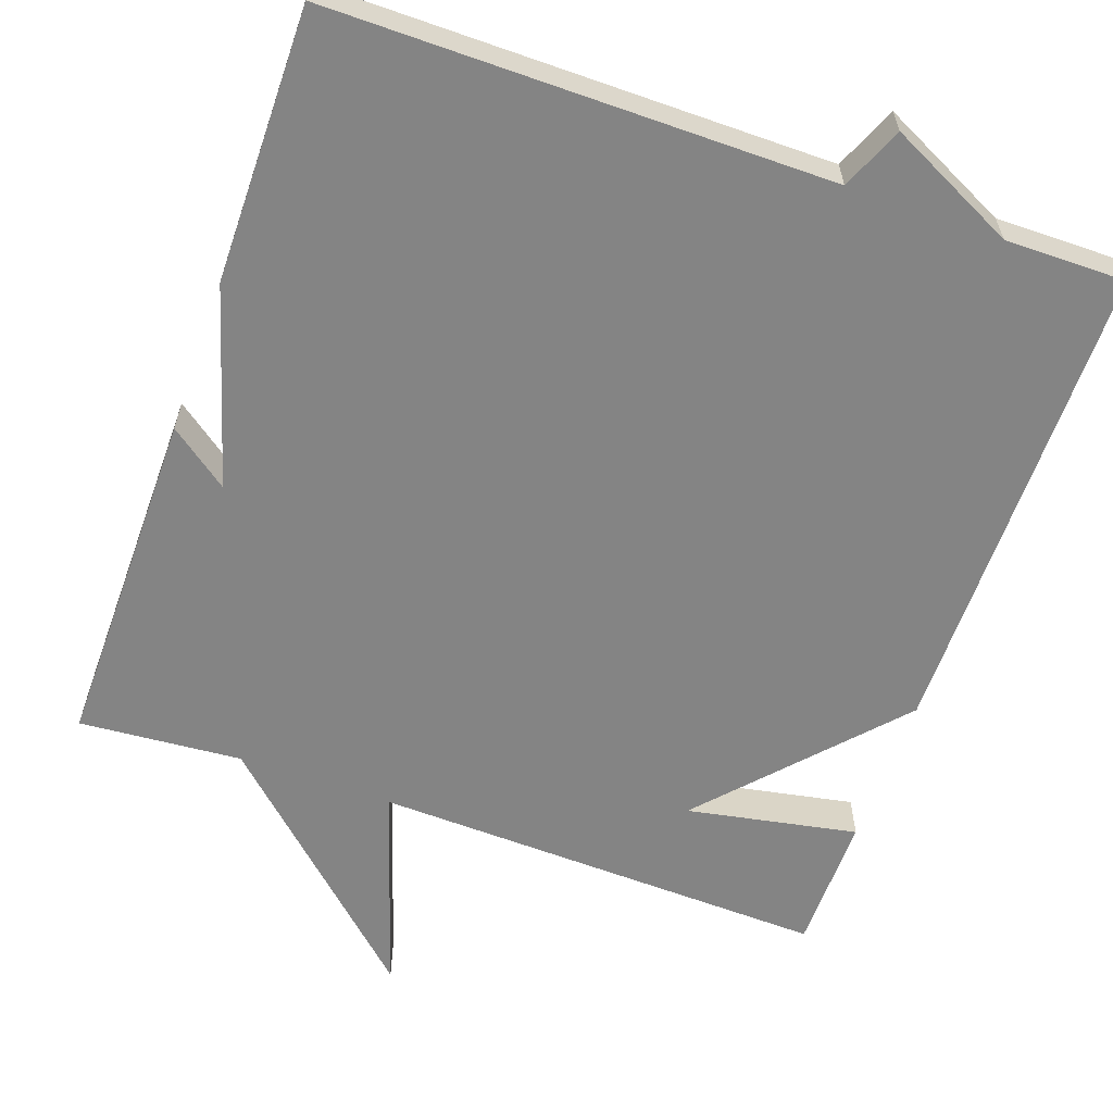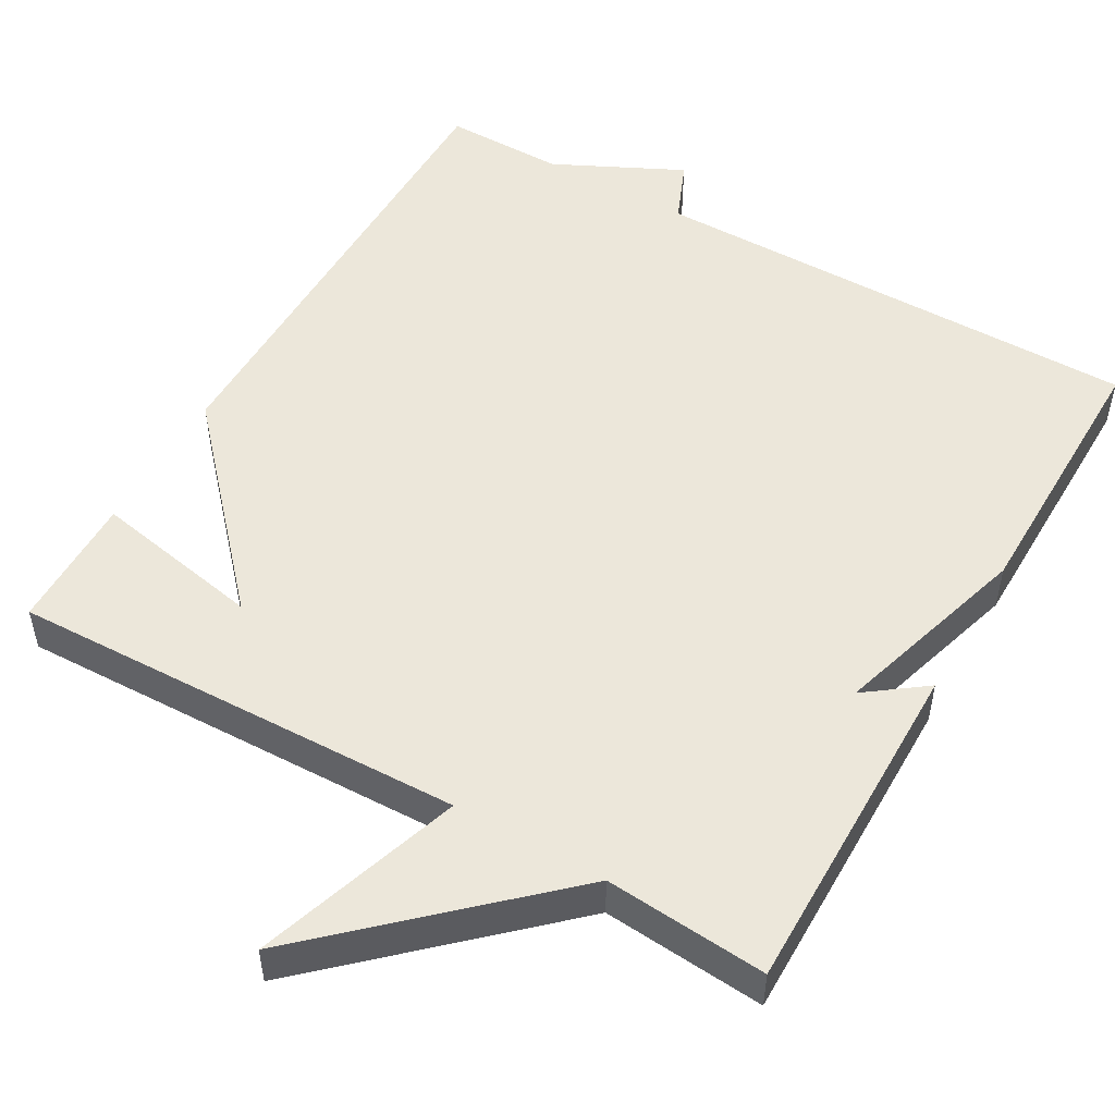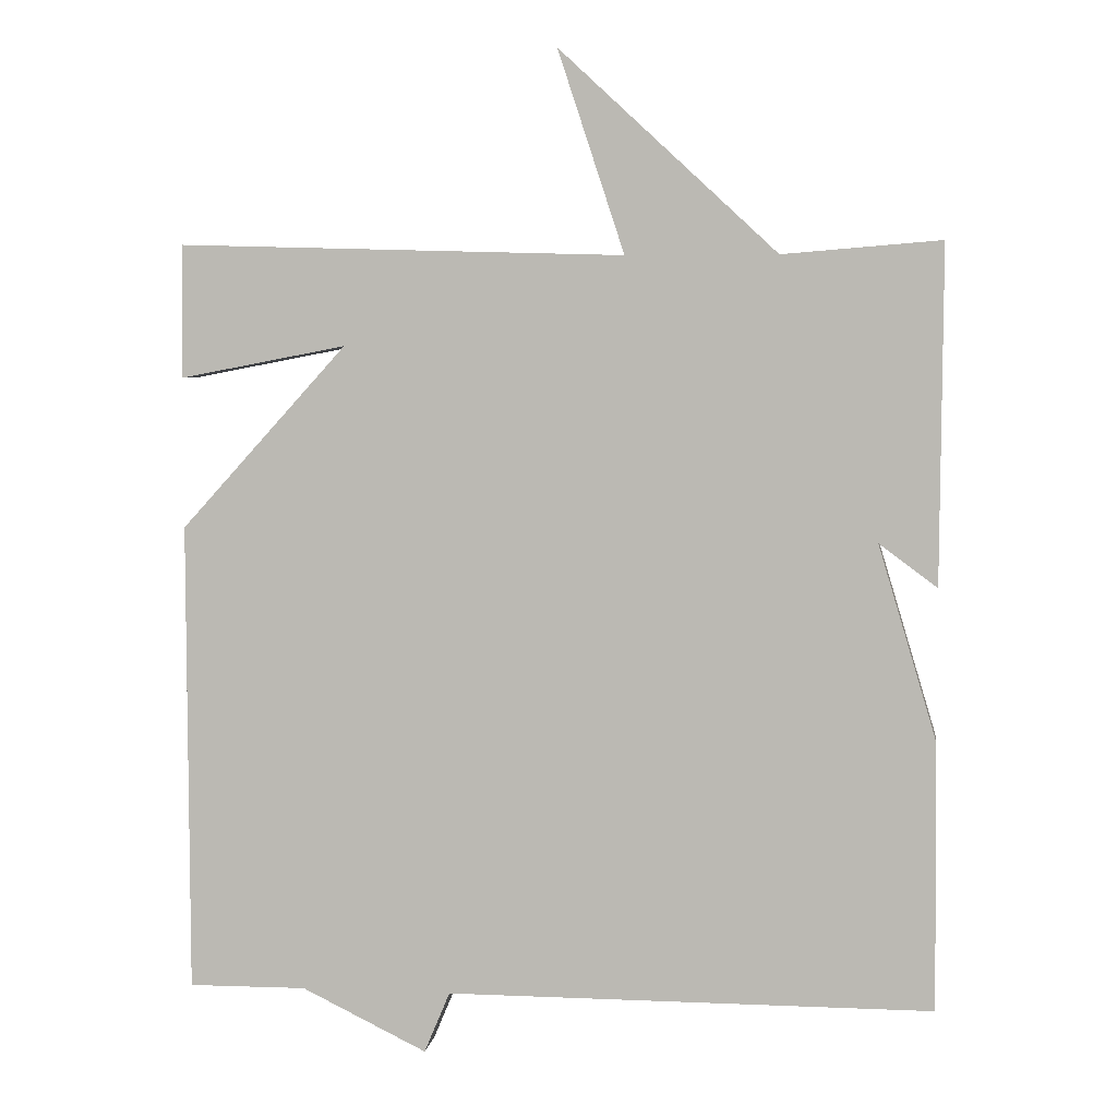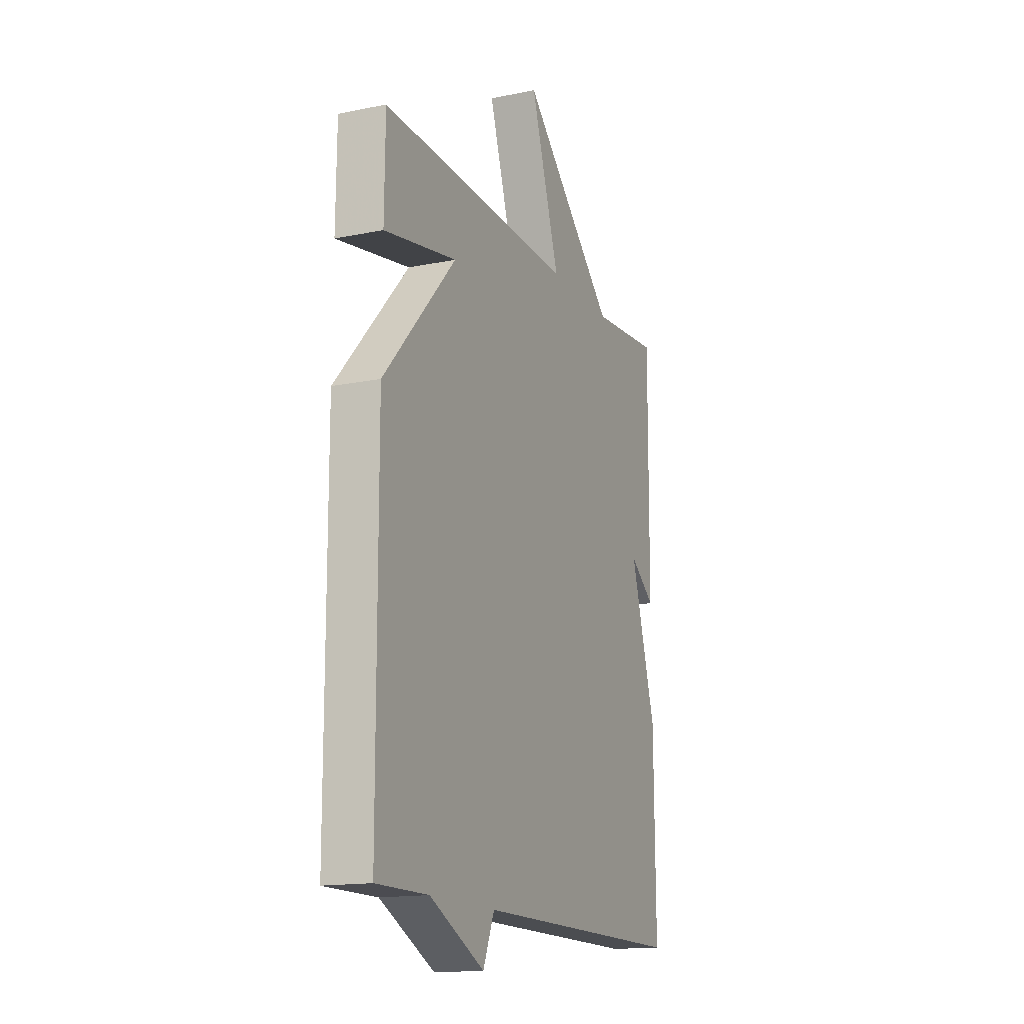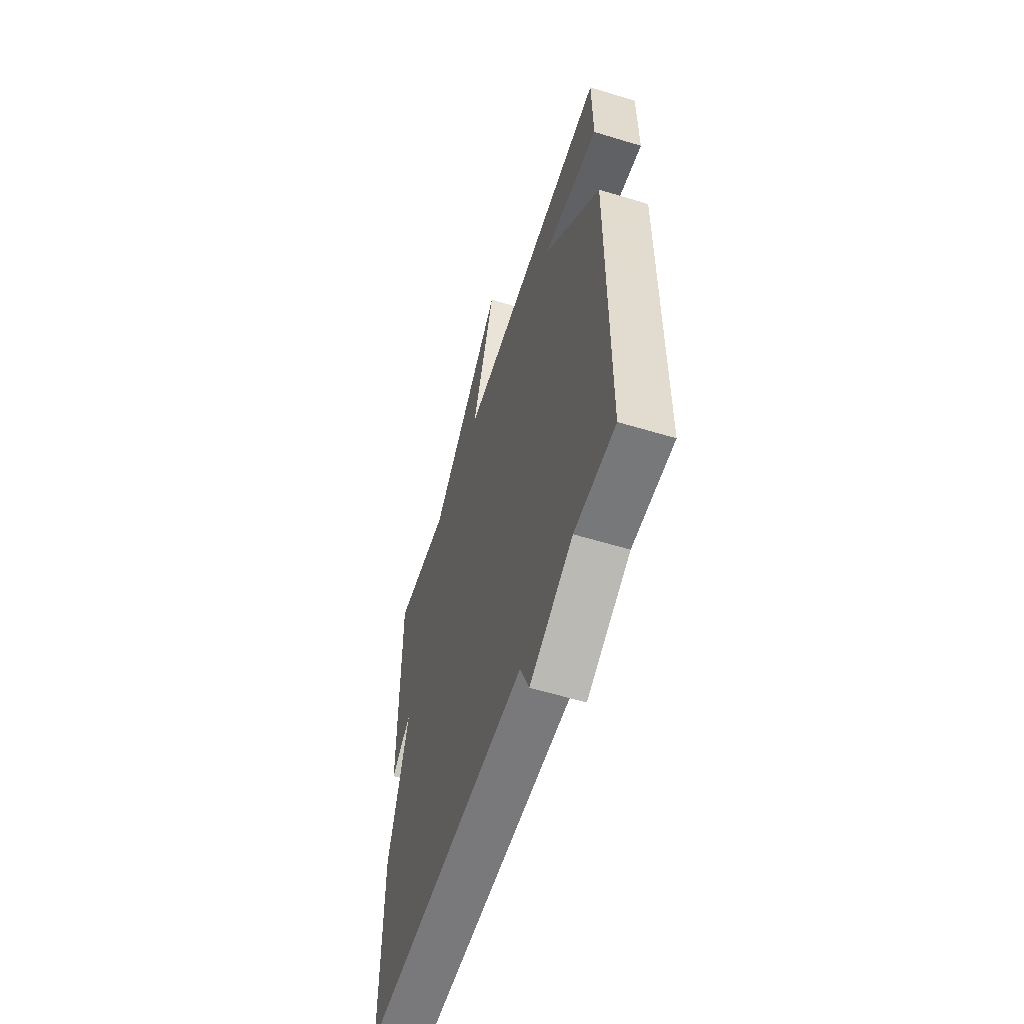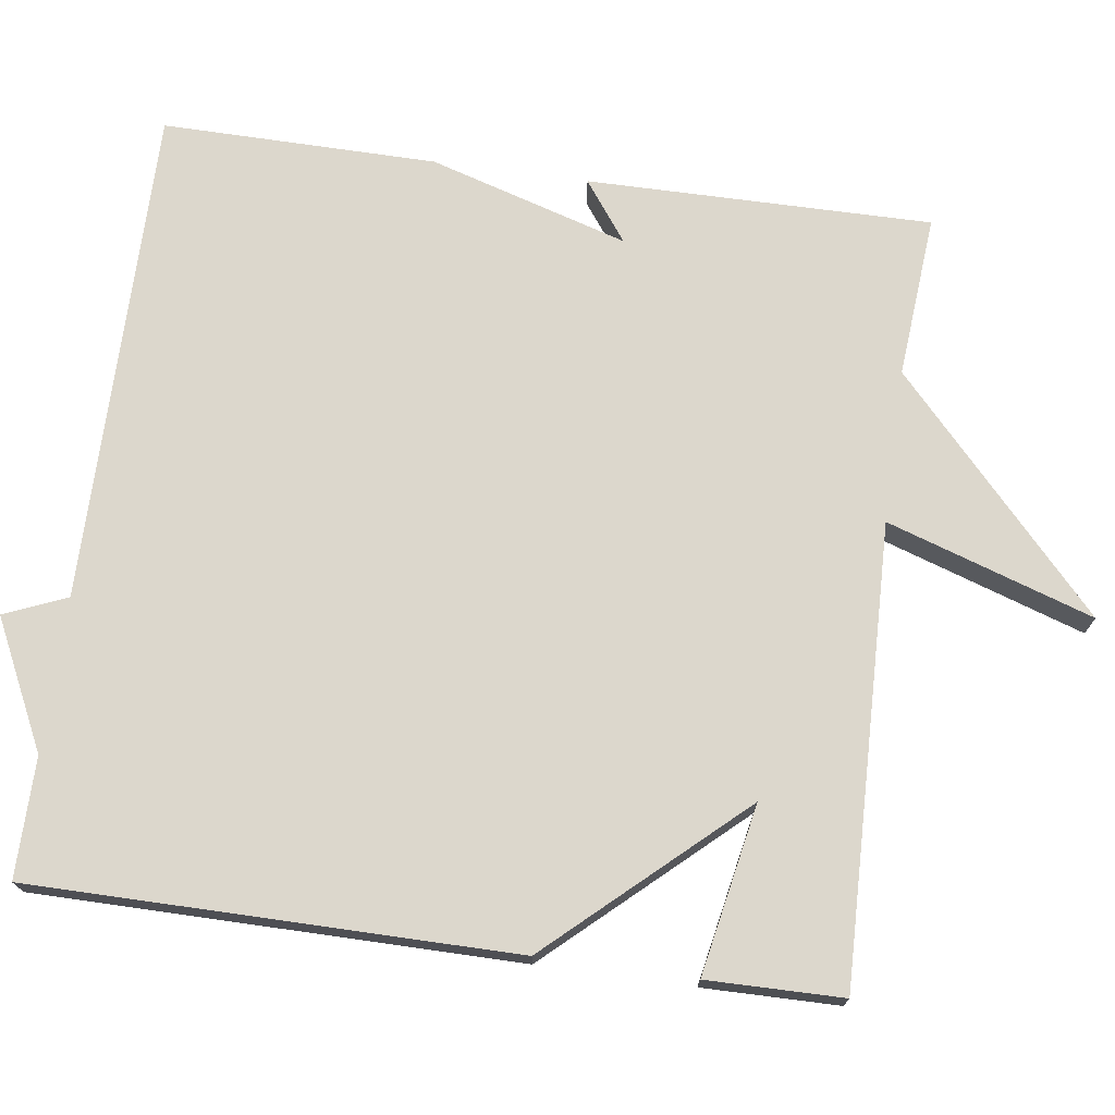
<metadata>
{"format":"obj","ext":"obj","renderer":"f3d","projection":"perspective","resolution":1024,"background":"white","views":[{"elev":-61.4,"azim":160.5,"up":"+Y"},{"elev":51.4,"azim":29.8,"up":"+Y"},{"elev":4.7,"azim":7.7,"up":"+Z"},{"elev":-15.7,"azim":-67.0,"up":"+Z"},{"elev":-57.8,"azim":-107.5,"up":"+Z"},{"elev":73.0,"azim":-82.1,"up":"+Y"}]}
</metadata>
<code>
v 0.5 0.07 -0.5
v -0.144 0.07 -0.499
v -0.178 0.07 -0.58
v -0.344 0.07 -0.499
v -0.5 0.07 -0.5
v -0.502 0.07 0.124
v -0.282 0.07 0.366
v -0.502 0.07 0.324
v -0.5 0.07 0.5
v 0.09 0.07 0.483
v 0.002 0.07 0.75
v 0.29 0.07 0.483
v 0.5 0.07 0.5
v 0.497 0.07 0.055
v 0.42 0.07 0.112
v 0.497 0.07 -0.145
v 0.5 0 -0.5
v -0.144 0 -0.499
v -0.178 0 -0.58
v -0.344 0 -0.499
v -0.5 0 -0.5
v -0.502 0 0.124
v -0.282 0 0.366
v -0.502 0 0.324
v -0.5 0 0.5
v 0.09 0 0.483
v 0.002 0 0.75
v 0.29 0 0.483
v 0.5 0 0.5
v 0.497 0 0.055
v 0.42 0 0.112
v 0.497 0 -0.145
f 15 16 1 2
f 12 13 14 15
f 10 11 12 15
f 10 15 2
f 7 8 9 10
f 6 7 10
f 5 6 10
f 4 5 10
f 2 3 4 10
f 18 17 32 31
f 31 30 29 28
f 31 28 27 26
f 18 31 26
f 26 25 24 23
f 26 23 22
f 26 22 21
f 26 21 20
f 26 20 19 18
f 1 17 18 2
f 2 18 19 3
f 3 19 20 4
f 4 20 21 5
f 5 21 22 6
f 6 22 23 7
f 7 23 24 8
f 8 24 25 9
f 9 25 26 10
f 10 26 27 11
f 11 27 28 12
f 12 28 29 13
f 13 29 30 14
f 14 30 31 15
f 15 31 32 16
f 16 32 17 1

</code>
